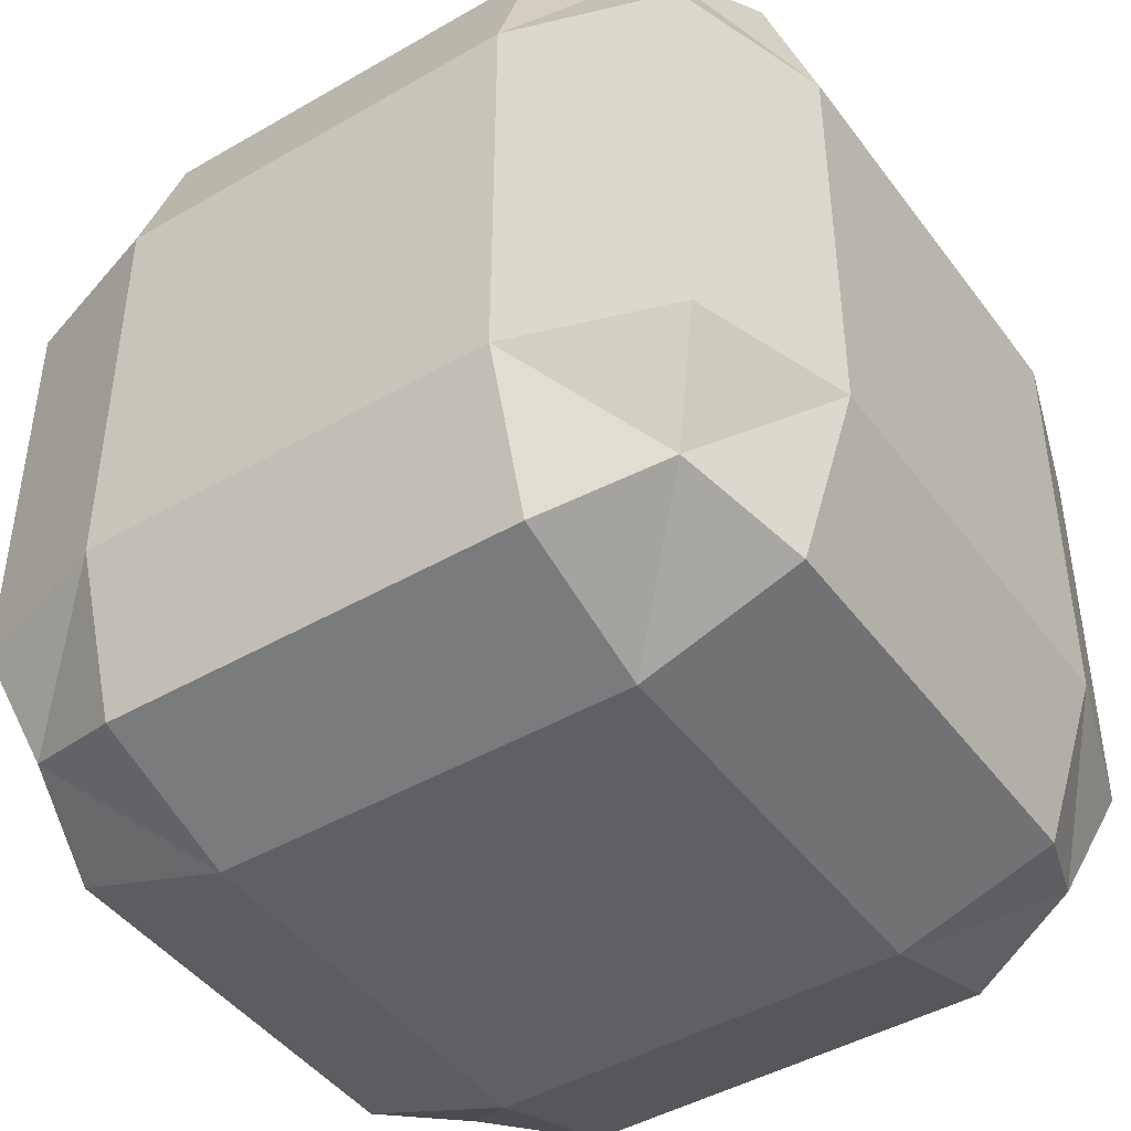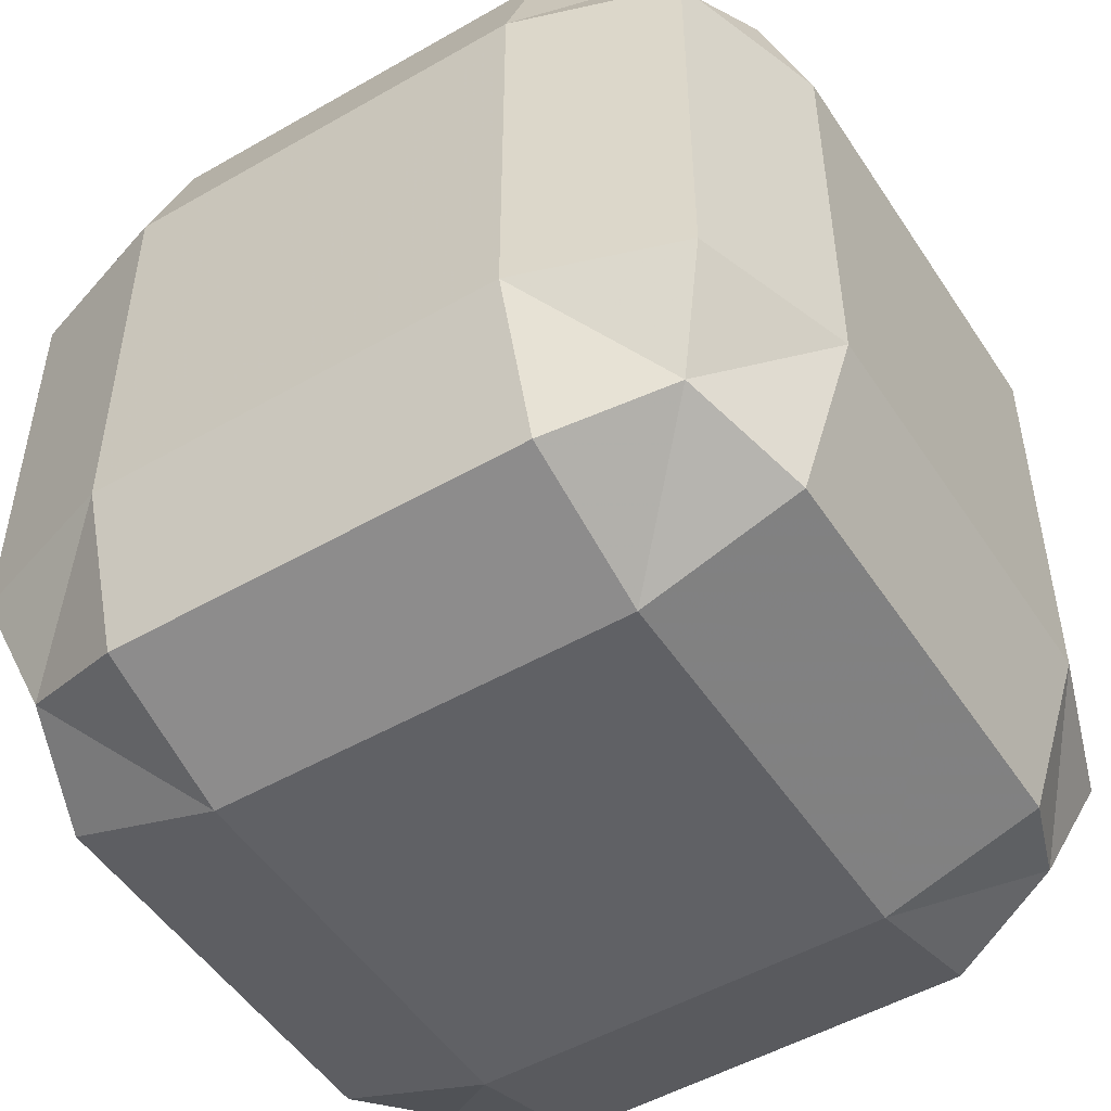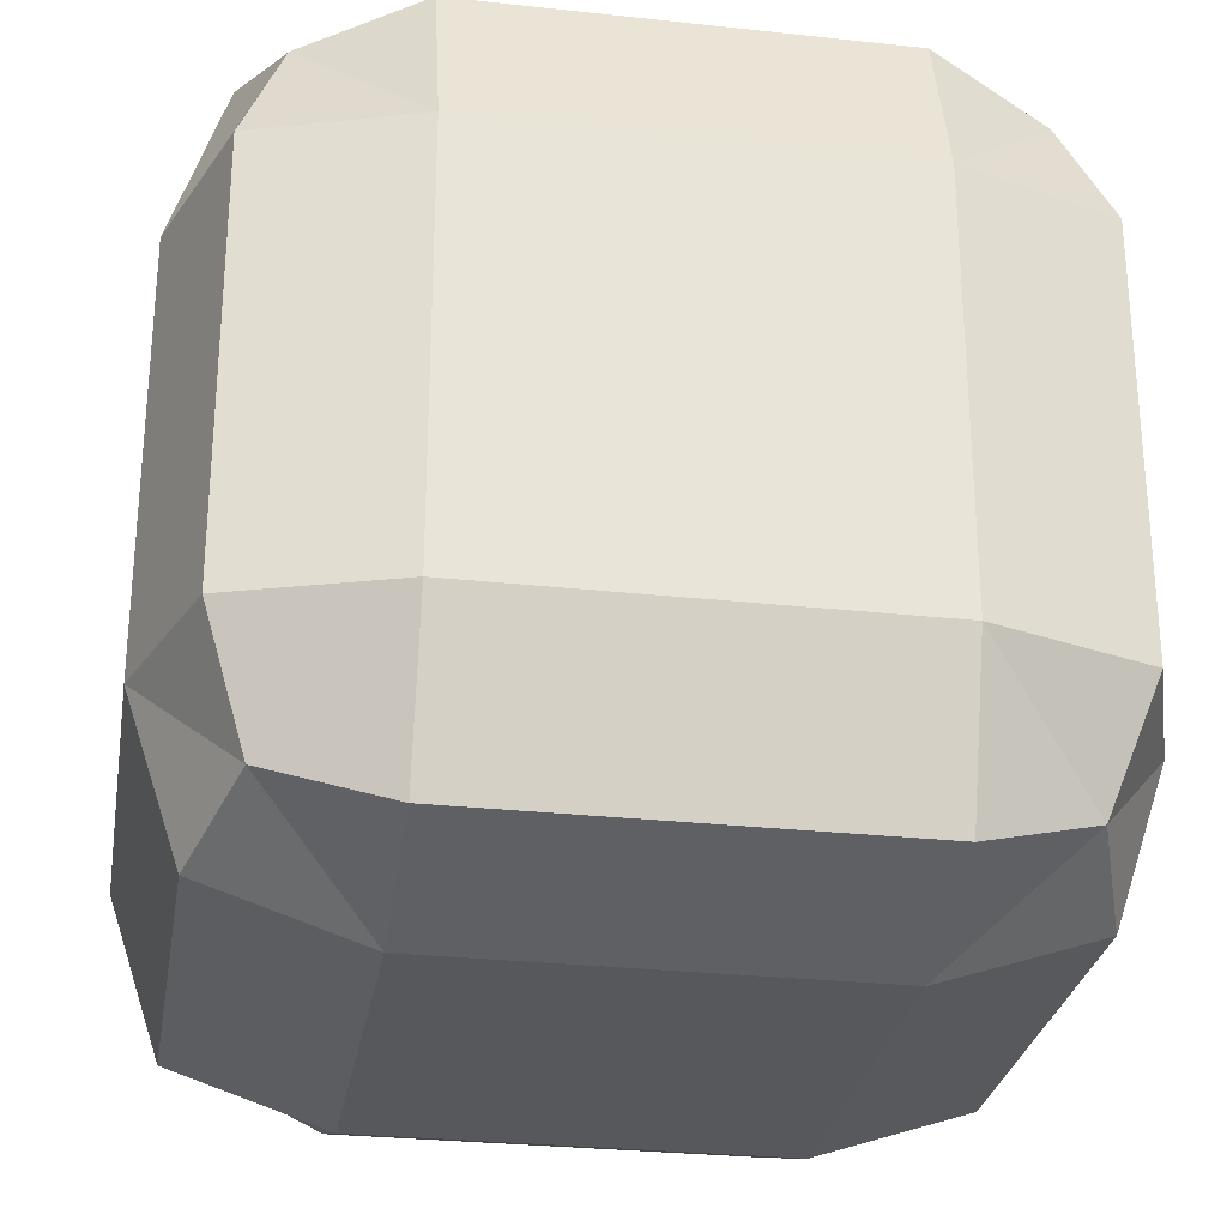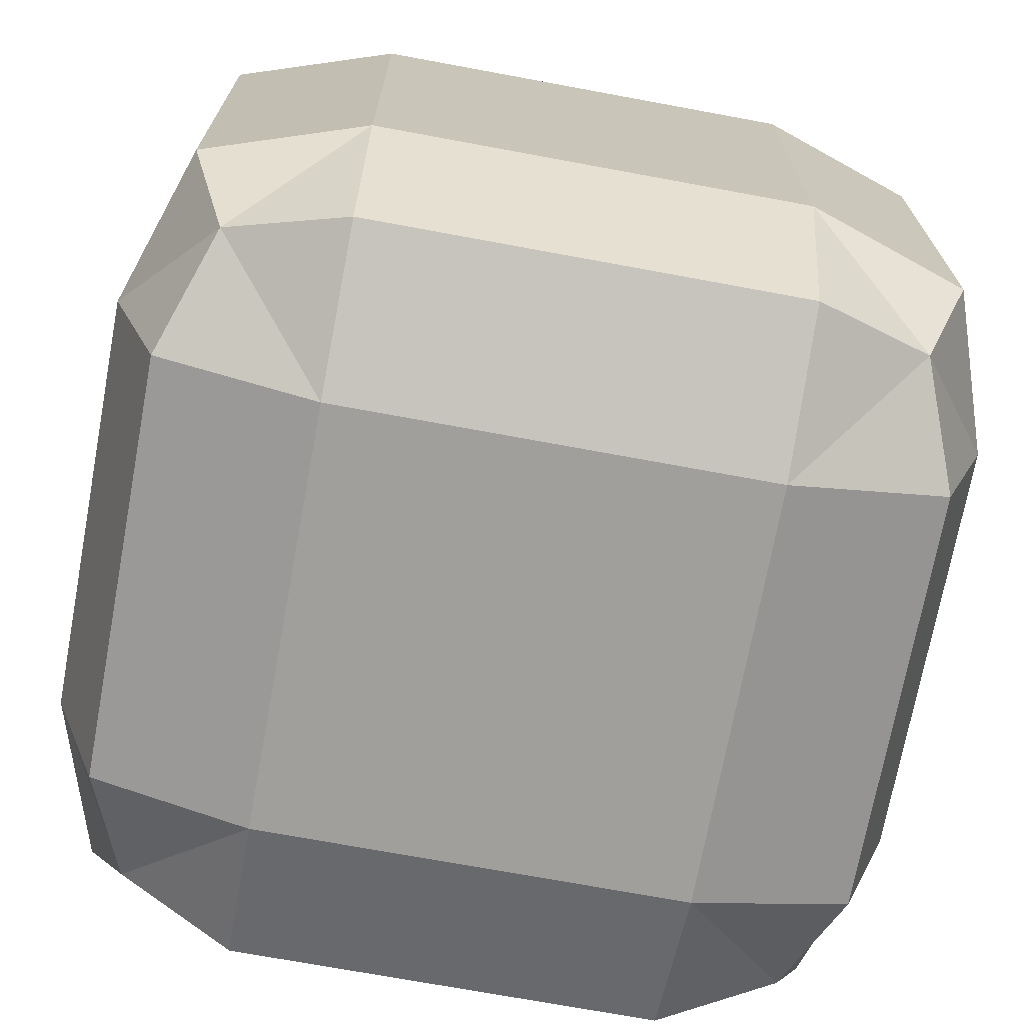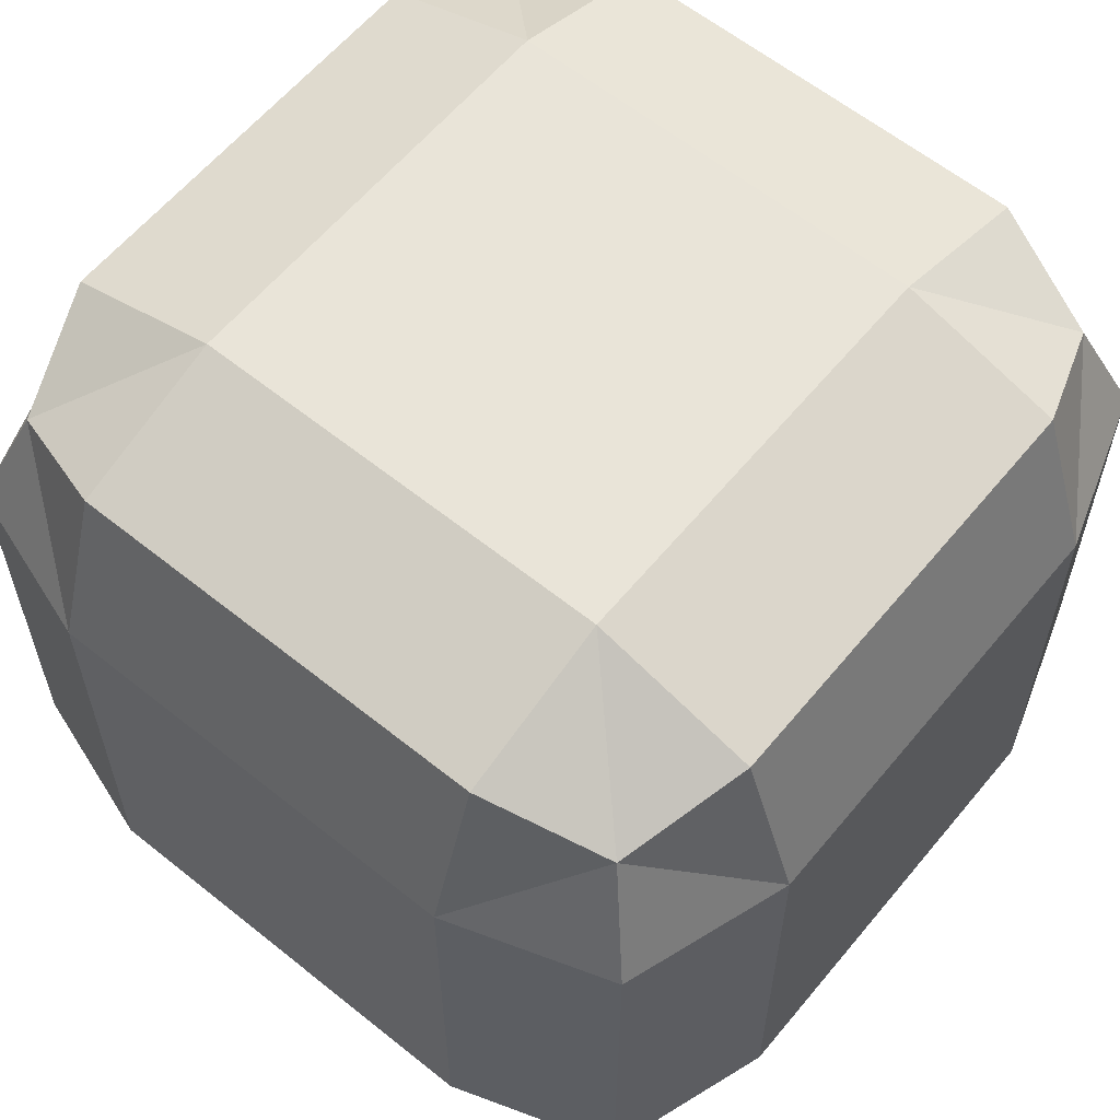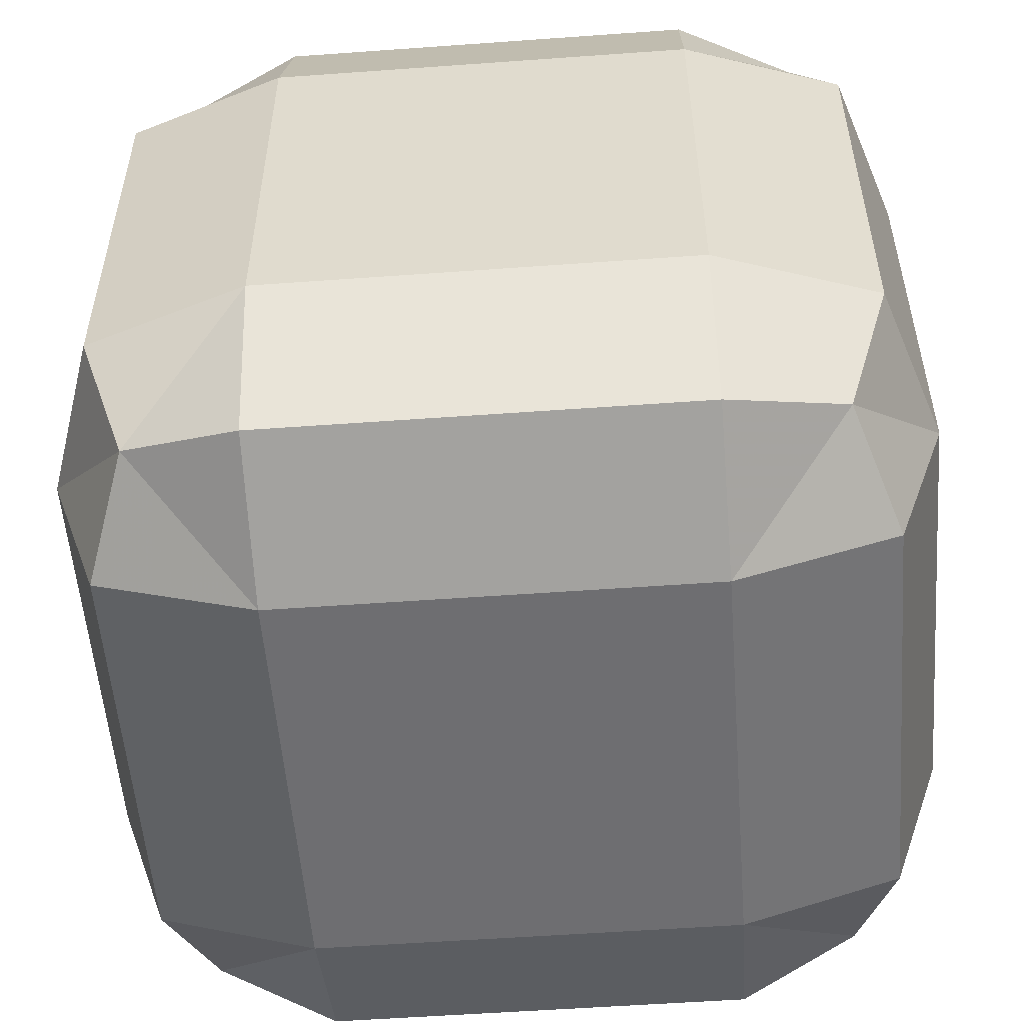
<metadata>
{"format":"obj","ext":"obj","renderer":"f3d","projection":"perspective","resolution":1024,"background":"white","views":[{"elev":-44.6,"azim":-146.0,"up":"+Z"},{"elev":-50.4,"azim":-147.8,"up":"+Z"},{"elev":-28.2,"azim":-9.4,"up":"+Y"},{"elev":-71.2,"azim":-100.5,"up":"+Z"},{"elev":60.6,"azim":-50.6,"up":"+Y"},{"elev":-54.4,"azim":-175.6,"up":"+Z"}]}
</metadata>
<code>
v -75 -37.5 -37.5
v 37.5 -37.5 -75
v 75 -37.5 37.5
v -37.5 -37.5 75
v 37.5 -75 -37.5
v -37.5 75 -37.5
v -75 -37.5 37.5
v -75 37.5 37.5
v -75 37.5 -37.5
v -37.5 -37.5 -75
v -37.5 37.5 -75
v 37.5 37.5 -75
v 75 -37.5 -37.5
v 75 37.5 -37.5
v 75 37.5 37.5
v 37.5 -37.5 75
v 37.5 37.5 75
v -37.5 37.5 75
v 37.5 -75 37.5
v -37.5 -75 37.5
v -37.5 -75 -37.5
v -37.5 75 37.5
v 37.5 75 37.5
v 37.5 75 -37.5
v -65.62 37.5 65.62
v -65.62 65.62 -37.5
v -65.62 -37.5 -65.62
v -65.62 -65.62 37.5
v 37.5 65.62 -65.62
v 65.62 -37.5 -65.62
v -37.5 -65.62 -65.62
v 65.62 65.62 37.5
v 65.62 -37.5 65.62
v 65.62 -65.62 -37.5
v -37.5 65.62 65.62
v 37.5 -65.62 65.62
v -65.62 -37.5 65.62
v -65.62 65.62 37.5
v -65.62 37.5 -65.62
v -65.62 -65.62 -37.5
v -37.5 65.62 -65.62
v 65.62 37.5 -65.62
v 37.5 -65.62 -65.62
v 65.62 65.62 -37.5
v 65.62 37.5 65.62
v 65.62 -65.62 37.5
v 37.5 65.62 65.62
v -37.5 -65.62 65.62
v -75 -37.5 0
v -75 37.5 0
v -75 0 37.5
v -75 0 -37.5
v 0 -37.5 -75
v 0 37.5 -75
v -37.5 0 -75
v 37.5 0 -75
v 75 -37.5 0
v 75 37.5 0
v 75 0 -37.5
v 75 0 37.5
v 0 -37.5 75
v 0 37.5 75
v 37.5 0 75
v -37.5 0 75
v 37.5 -75 0
v -37.5 -75 0
v 0 -75 37.5
v 0 -75 -37.5
v -37.5 75 0
v 37.5 75 0
v 0 75 37.5
v 0 75 -37.5
v -58.33 -58.33 58.33
v -58.33 -58.33 -58.33
v 58.33 -58.33 -58.33
v 58.33 -58.33 58.33
v -58.33 58.33 58.33
v -58.33 58.33 -58.33
v 58.33 58.33 -58.33
v 58.33 58.33 58.33
v -65.62 0 65.62
v -65.62 65.62 0
v -65.62 0 -65.62
v -65.62 -65.62 0
v 0 65.62 -65.62
v 65.62 0 -65.62
v 0 -65.62 -65.62
v 65.62 65.62 0
v 65.62 0 65.62
v 65.62 -65.62 0
v 0 65.62 65.62
v 0 -65.62 65.62
v -75 0 0
v 0 0 -75
v 75 0 0
v 0 0 75
v 0 -75 0
v 0 75 0
f 1 49 93 52
f 1 52 83 27
f 1 27 74 40
f 1 40 84 49
f 2 53 94 56
f 2 56 86 30
f 2 30 75 43
f 2 43 87 53
f 3 57 95 60
f 3 60 89 33
f 3 33 76 46
f 3 46 90 57
f 4 61 96 64
f 4 64 81 37
f 4 37 73 48
f 4 48 92 61
f 5 65 97 68
f 5 68 87 43
f 5 43 75 34
f 5 34 90 65
f 6 69 98 72
f 6 72 85 41
f 6 41 78 26
f 6 26 82 69
f 7 37 81 51
f 7 51 93 49
f 7 49 84 28
f 7 28 73 37
f 8 25 77 38
f 8 38 82 50
f 8 50 93 51
f 8 51 81 25
f 9 50 82 26
f 9 26 78 39
f 9 39 83 52
f 9 52 93 50
f 10 27 83 55
f 10 55 94 53
f 10 53 87 31
f 10 31 74 27
f 11 39 78 41
f 11 41 85 54
f 11 54 94 55
f 11 55 83 39
f 12 54 85 29
f 12 29 79 42
f 12 42 86 56
f 12 56 94 54
f 13 30 86 59
f 13 59 95 57
f 13 57 90 34
f 13 34 75 30
f 14 42 79 44
f 14 44 88 58
f 14 58 95 59
f 14 59 86 42
f 15 58 88 32
f 15 32 80 45
f 15 45 89 60
f 15 60 95 58
f 16 33 89 63
f 16 63 96 61
f 16 61 92 36
f 16 36 76 33
f 17 45 80 47
f 17 47 91 62
f 17 62 96 63
f 17 63 89 45
f 18 62 91 35
f 18 35 77 25
f 18 25 81 64
f 18 64 96 62
f 19 36 92 67
f 19 67 97 65
f 19 65 90 46
f 19 46 76 36
f 20 48 73 28
f 20 28 84 66
f 20 66 97 67
f 20 67 92 48
f 21 66 84 40
f 21 40 74 31
f 21 31 87 68
f 21 68 97 66
f 22 35 91 71
f 22 71 98 69
f 22 69 82 38
f 22 38 77 35
f 23 47 80 32
f 23 32 88 70
f 23 70 98 71
f 23 71 91 47
f 24 70 88 44
f 24 44 79 29
f 24 29 85 72
f 24 72 98 70

</code>
